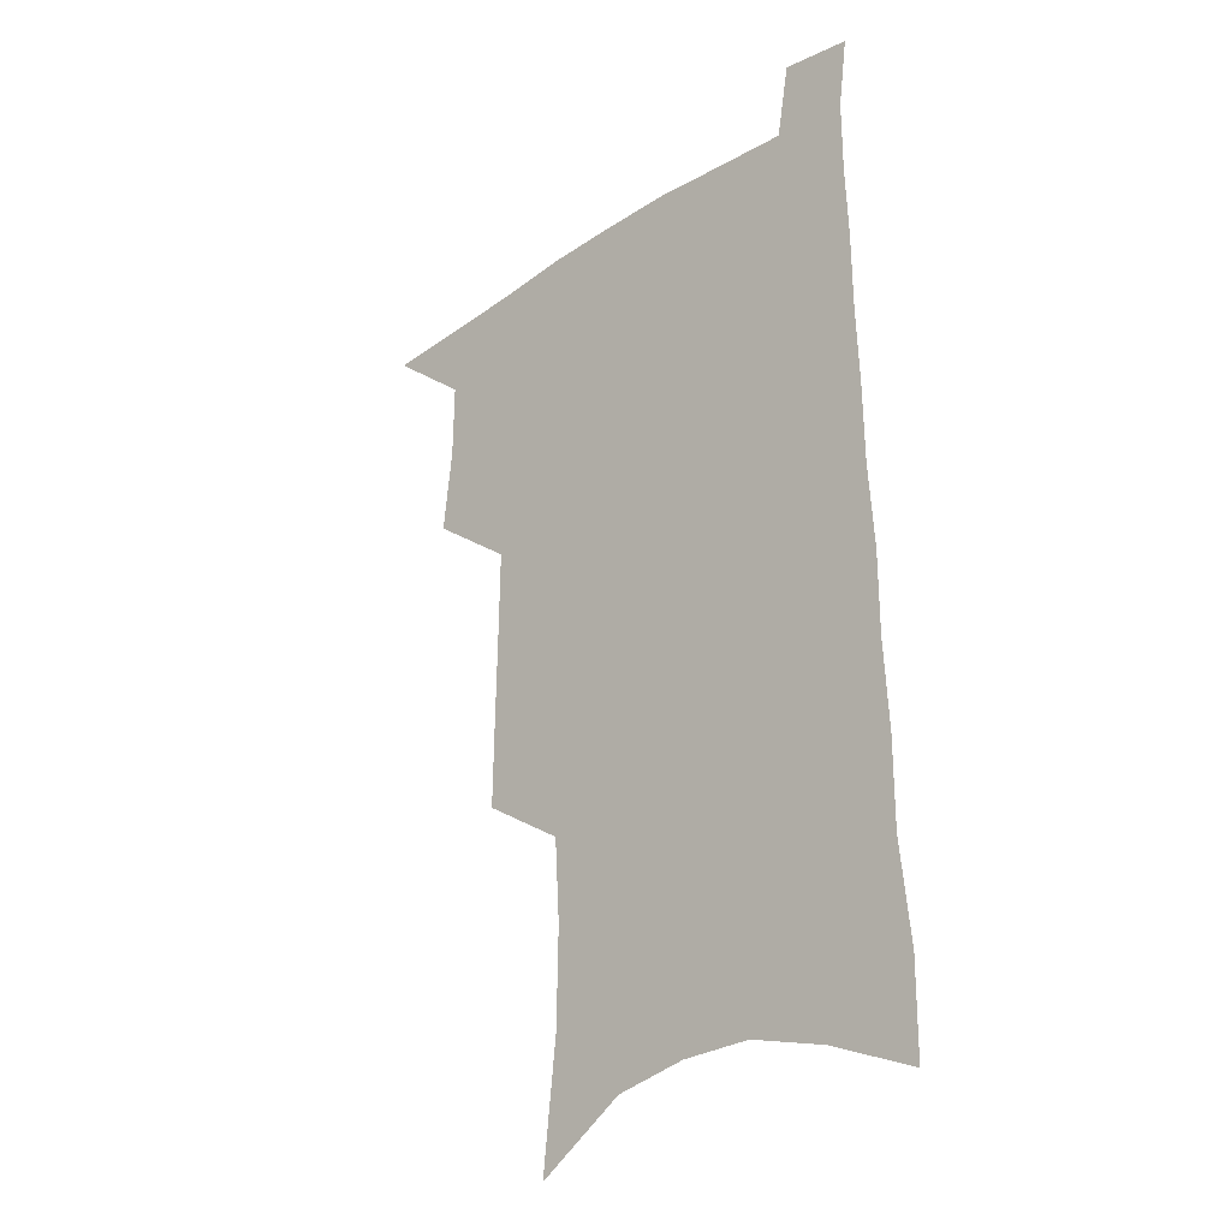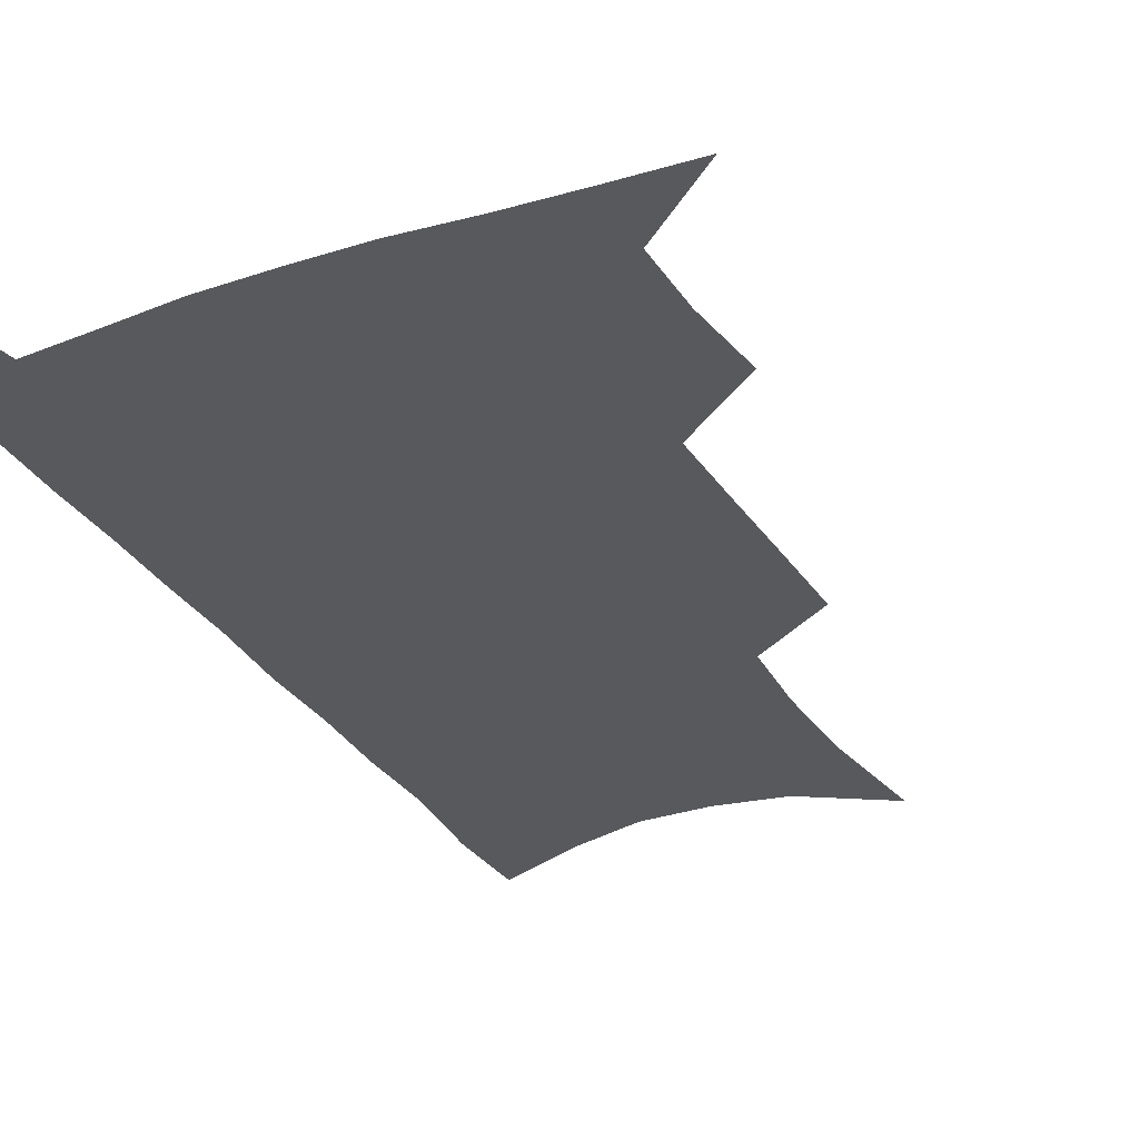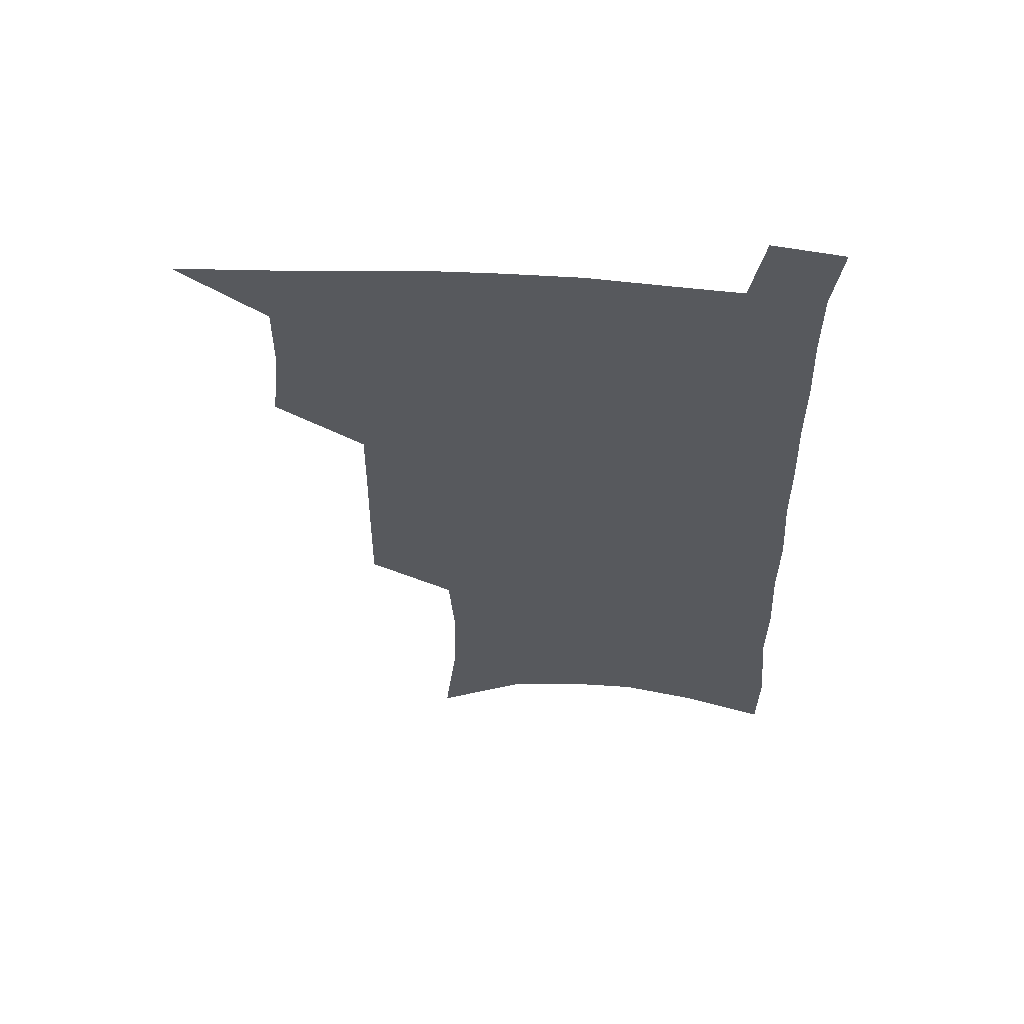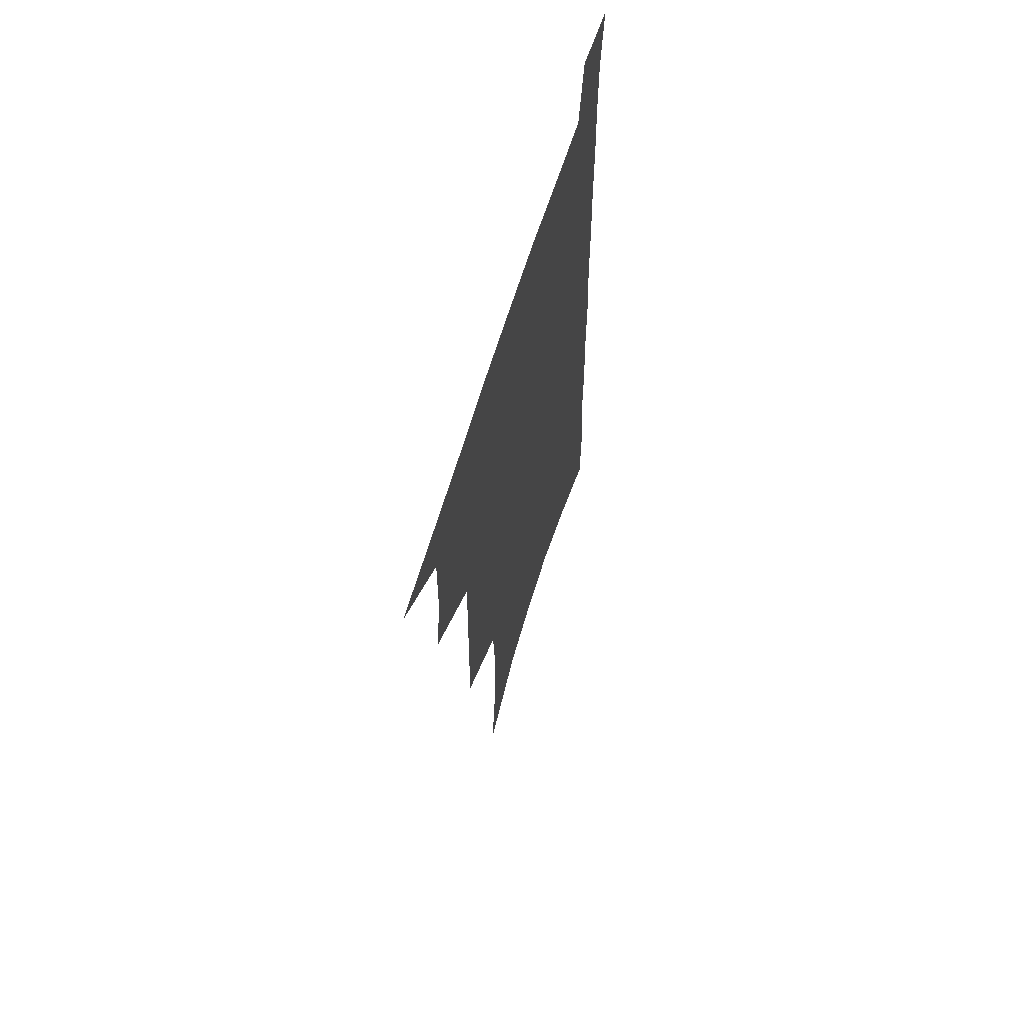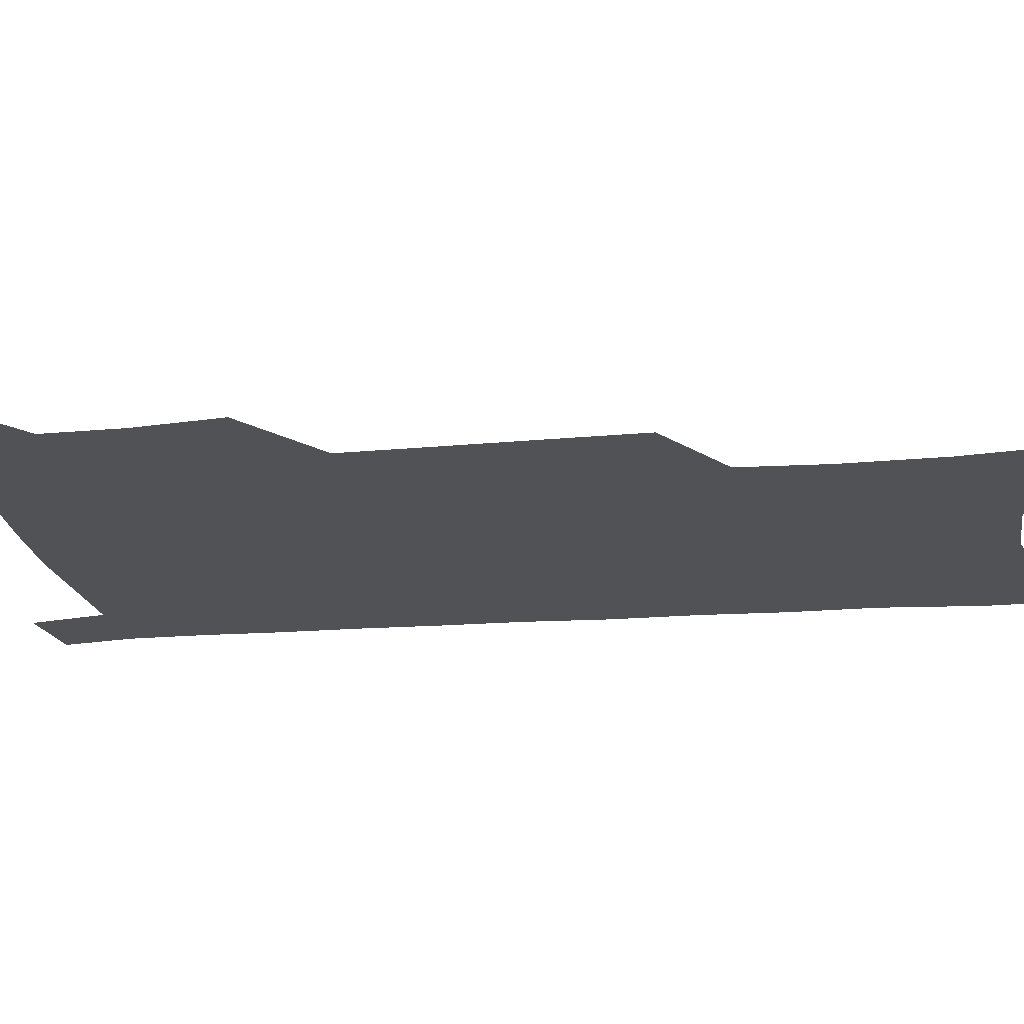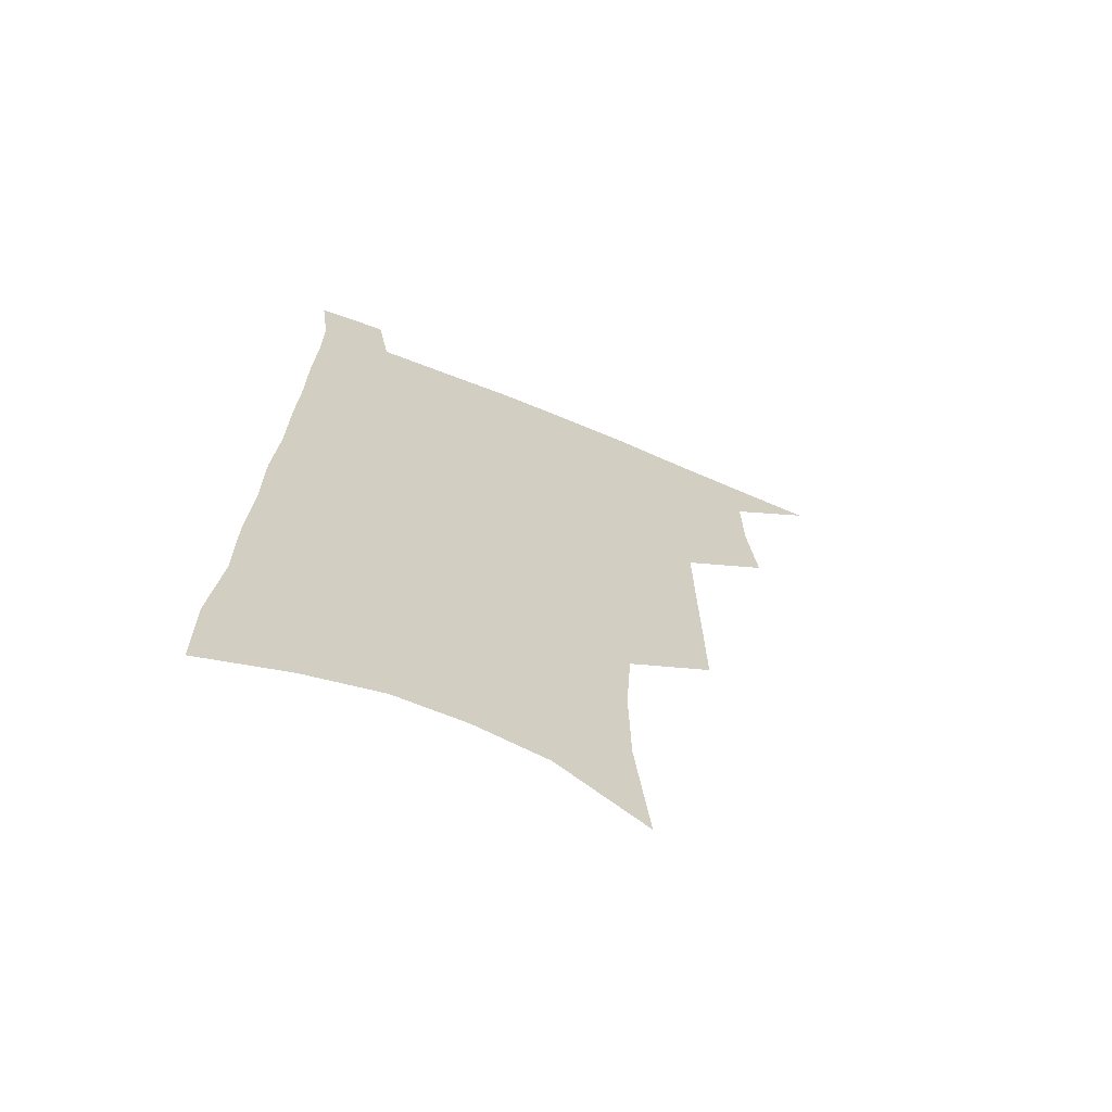
<metadata>
{"format":"obj","ext":"obj","renderer":"f3d","projection":"perspective","resolution":1024,"background":"white","views":[{"elev":-28.5,"azim":44.3,"up":"+Y"},{"elev":-30.2,"azim":-153.4,"up":"+Z"},{"elev":60.7,"azim":3.7,"up":"+Y"},{"elev":64.7,"azim":-72.9,"up":"+Y"},{"elev":-21.0,"azim":-81.3,"up":"+Z"},{"elev":-67.8,"azim":157.6,"up":"+Y"}]}
</metadata>
<code>
v 484.9 532.5 0
v 513 444.7 0
v 516.5 477 0
v 516.8 506 0
v 516.3 534.2 0
v 544.1 318.8 0
v 544.6 353.9 0
v 545.2 387.7 0
v 545.7 420.2 0
v 546.8 451.3 0
v 548.7 481.1 0
v 547.4 508.4 0
v 545.2 536.2 0
v 572.3 180.6 0
v 577.6 229.1 0
v 578.2 266.4 0
v 576.2 298.1 0
v 577.8 335.9 0
v 577.4 367.7 0
v 577.1 398.4 0
v 577.2 428 0
v 577.3 456.3 0
v 577.5 483.6 0
v 576.7 509.9 0
v 573.3 539.1 0
v 605.8 201.7 0
v 606.3 240.5 0
v 605.4 274.3 0
v 604.9 309 0
v 605.3 344.2 0
v 604.3 372.9 0
v 604.8 404.4 0
v 604.3 431.4 0
v 604.1 458.3 0
v 604.2 484.9 0
v 603.6 511.1 0
v 601.6 539.9 0
v 633.3 206.6 0
v 632.7 244.9 0
v 631.8 278.8 0
v 630.9 312.7 0
v 630.4 344.8 0
v 630 374.4 0
v 630 403.9 0
v 629.8 432.8 0
v 630 459.2 0
v 630.3 485.2 0
v 630.5 511.1 0
v 629.5 540 0
v 660.6 206.5 0
v 659.2 243.1 0
v 658 277.6 0
v 656.7 311.5 0
v 655.7 344 0
v 655.4 374 0
v 655.5 402.4 0
v 655.6 430.7 0
v 656 457.8 0
v 656 485 0
v 656.9 511 0
v 658.3 537.7 0
v 690.3 197.7 0
v 687.5 236.4 0
v 685.7 271.7 0
v 683.8 306.1 0
v 682.7 338.2 0
v 683 367.9 0
v 682.5 398 0
v 682.4 426.9 0
v 682.7 455 0
v 682.5 482.9 0
v 683.5 509.5 0
v 685.5 535.8 0
v 690.5 564 0
v 723.6 183.1 0
v 723.9 217.6 0
v 720.2 255.6 0
v 720.3 288.3 0
v 718.6 322 0
v 718.6 353.2 0
v 716.6 385.8 0
v 716.2 416.3 0
v 715.1 446.9 0
v 714.9 476.2 0
v 713.8 505.4 0
v 713.9 533.3 0
v 717.4 559.9 0
f 4 5 1
f 9 10 2
f 2 10 3
f 10 11 3
f 3 11 4
f 11 12 4
f 4 12 5
f 12 13 5
f 17 18 6
f 6 18 7
f 18 19 7
f 7 19 8
f 19 20 8
f 8 20 9
f 20 21 9
f 9 21 10
f 21 22 10
f 10 22 11
f 22 23 11
f 11 23 12
f 23 24 12
f 12 24 13
f 24 25 13
f 14 26 15
f 26 27 15
f 15 27 16
f 27 28 16
f 16 28 17
f 28 29 17
f 17 29 18
f 29 30 18
f 18 30 19
f 30 31 19
f 19 31 20
f 31 32 20
f 20 32 21
f 32 33 21
f 21 33 22
f 33 34 22
f 22 34 23
f 34 35 23
f 23 35 24
f 35 36 24
f 24 36 25
f 36 37 25
f 26 38 27
f 38 39 27
f 27 39 28
f 39 40 28
f 28 40 29
f 40 41 29
f 29 41 30
f 41 42 30
f 30 42 31
f 42 43 31
f 31 43 32
f 43 44 32
f 32 44 33
f 44 45 33
f 33 45 34
f 45 46 34
f 34 46 35
f 46 47 35
f 35 47 36
f 47 48 36
f 36 48 37
f 48 49 37
f 38 50 39
f 50 51 39
f 39 51 40
f 51 52 40
f 40 52 41
f 52 53 41
f 41 53 42
f 53 54 42
f 42 54 43
f 54 55 43
f 43 55 44
f 55 56 44
f 44 56 45
f 56 57 45
f 45 57 46
f 57 58 46
f 46 58 47
f 58 59 47
f 47 59 48
f 59 60 48
f 48 60 49
f 60 61 49
f 50 62 51
f 62 63 51
f 51 63 52
f 63 64 52
f 52 64 53
f 64 65 53
f 53 65 54
f 65 66 54
f 54 66 55
f 66 67 55
f 55 67 56
f 67 68 56
f 56 68 57
f 68 69 57
f 57 69 58
f 69 70 58
f 58 70 59
f 70 71 59
f 59 71 60
f 71 72 60
f 60 72 61
f 72 73 61
f 62 75 63
f 75 76 63
f 63 76 64
f 76 77 64
f 64 77 65
f 77 78 65
f 65 78 66
f 78 79 66
f 66 79 67
f 79 80 67
f 67 80 68
f 80 81 68
f 68 81 69
f 81 82 69
f 69 82 70
f 82 83 70
f 70 83 71
f 83 84 71
f 71 84 72
f 84 85 72
f 72 85 73
f 85 86 73
f 73 86 74
f 86 87 74

</code>
